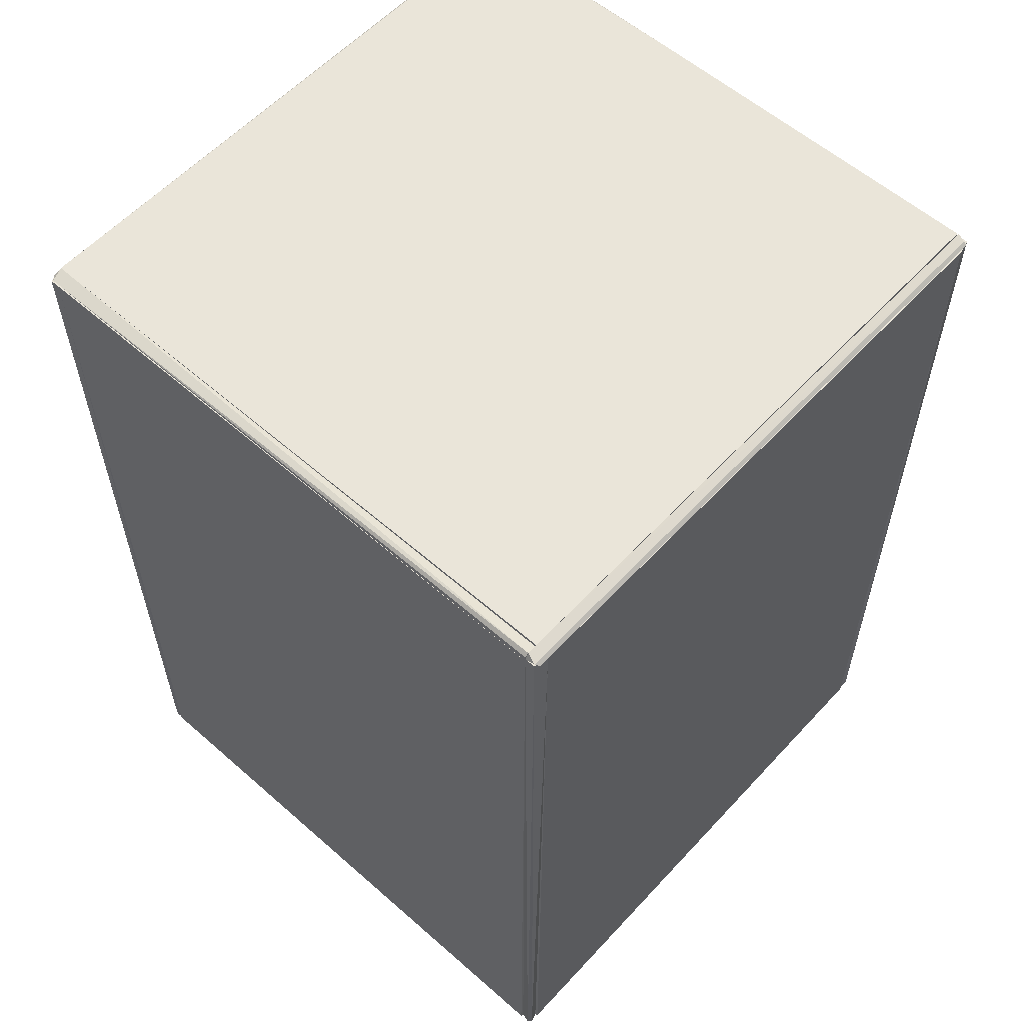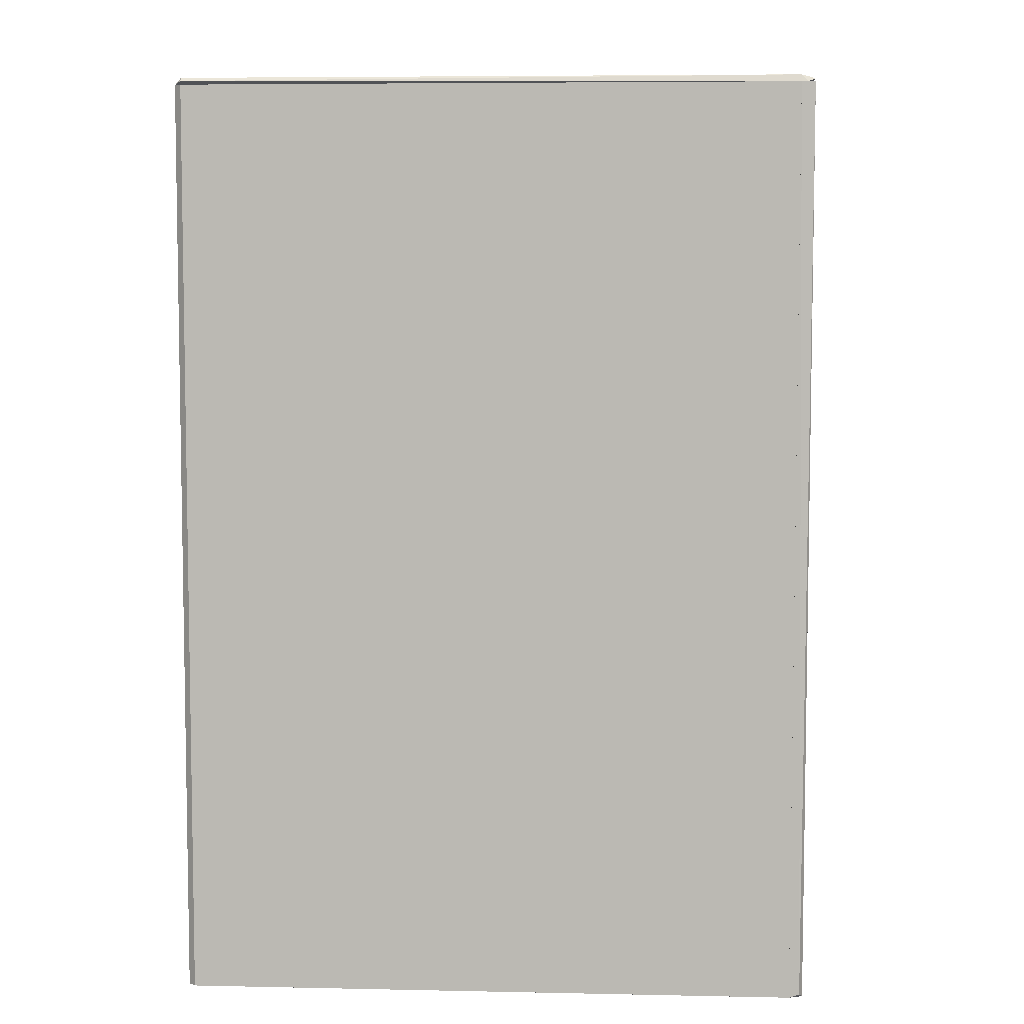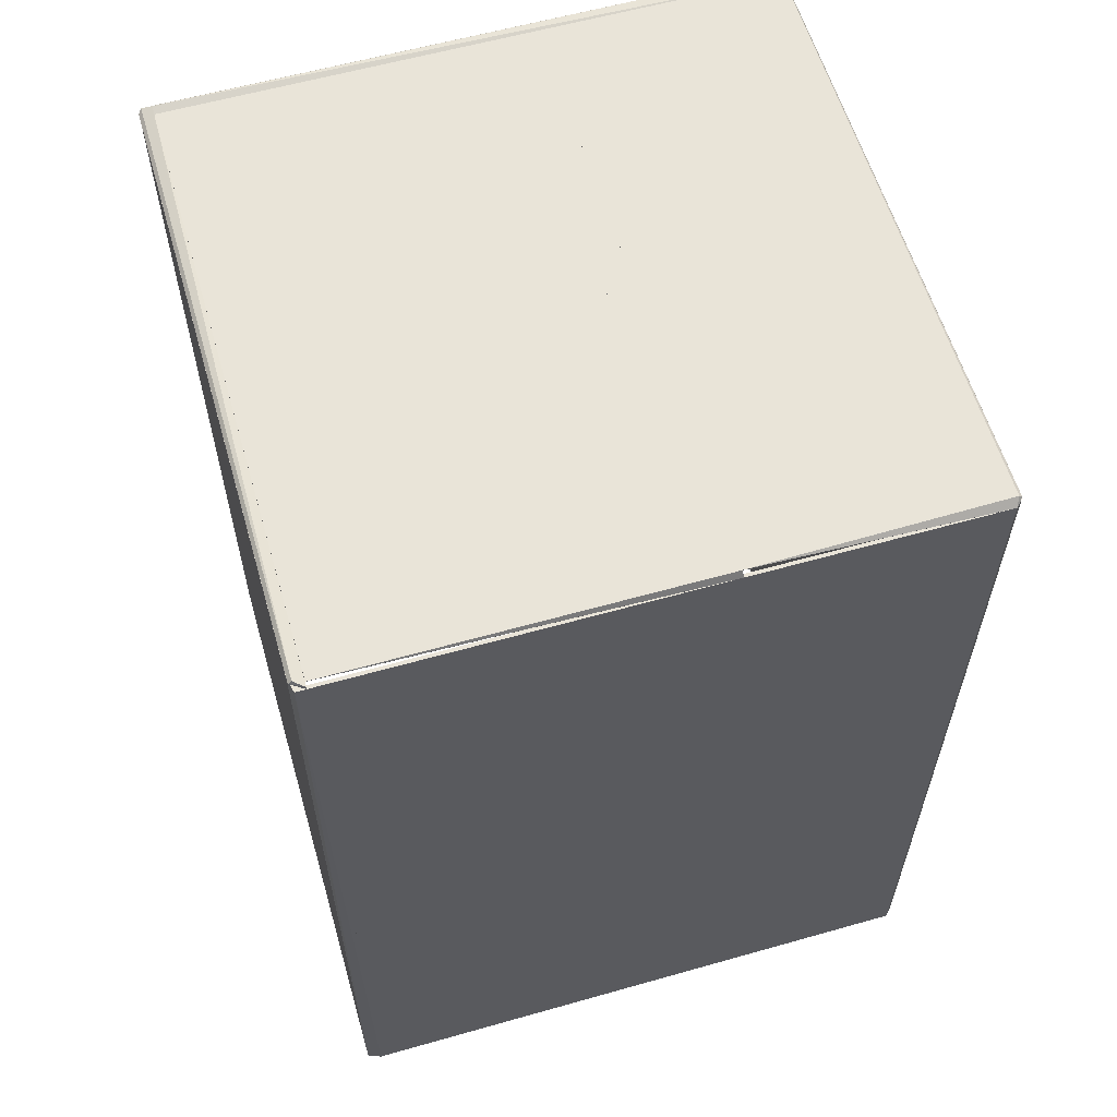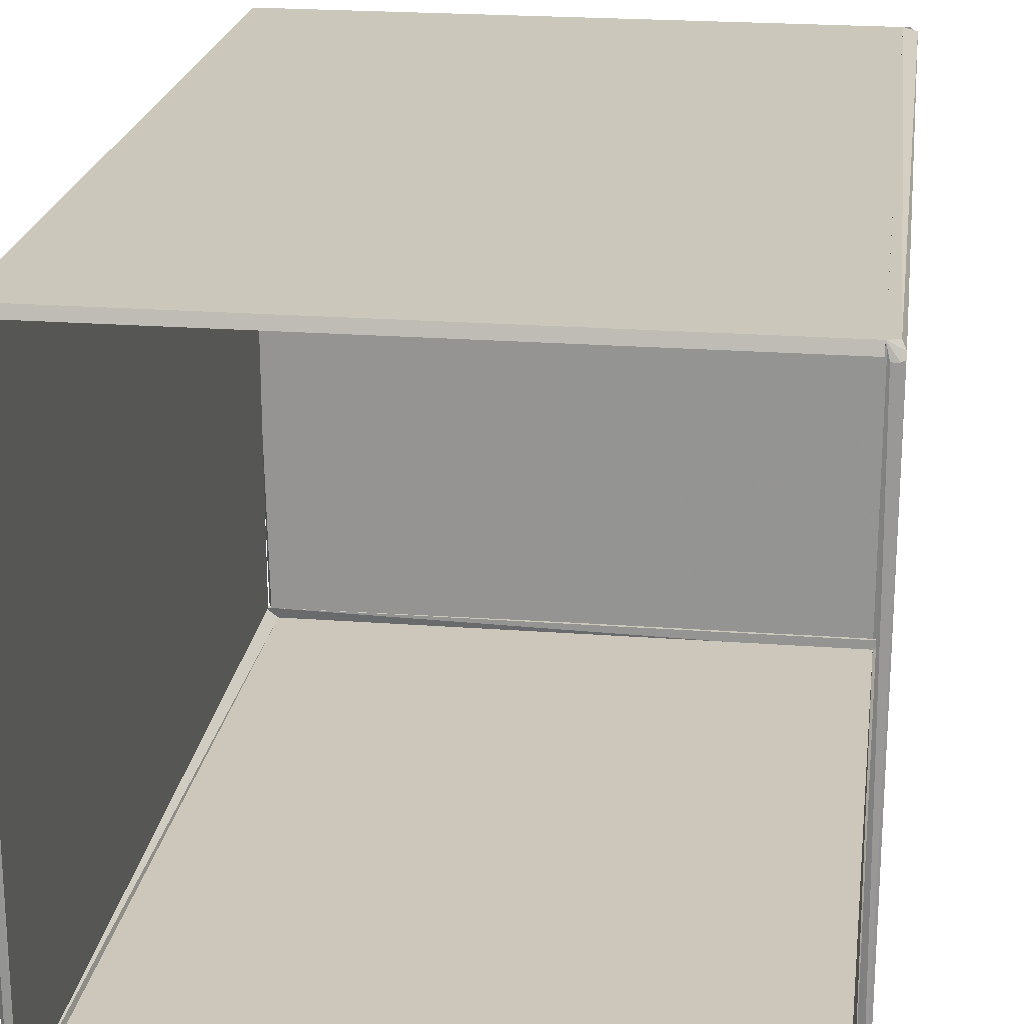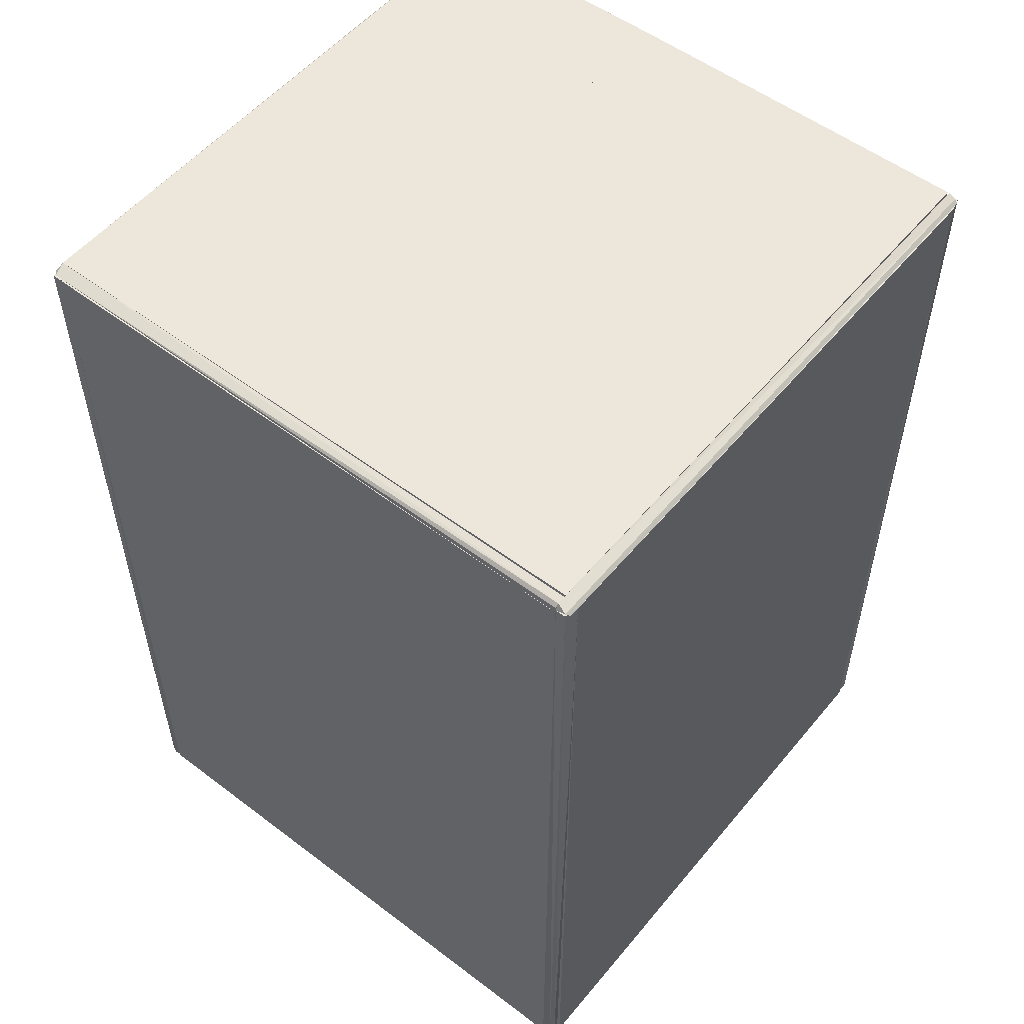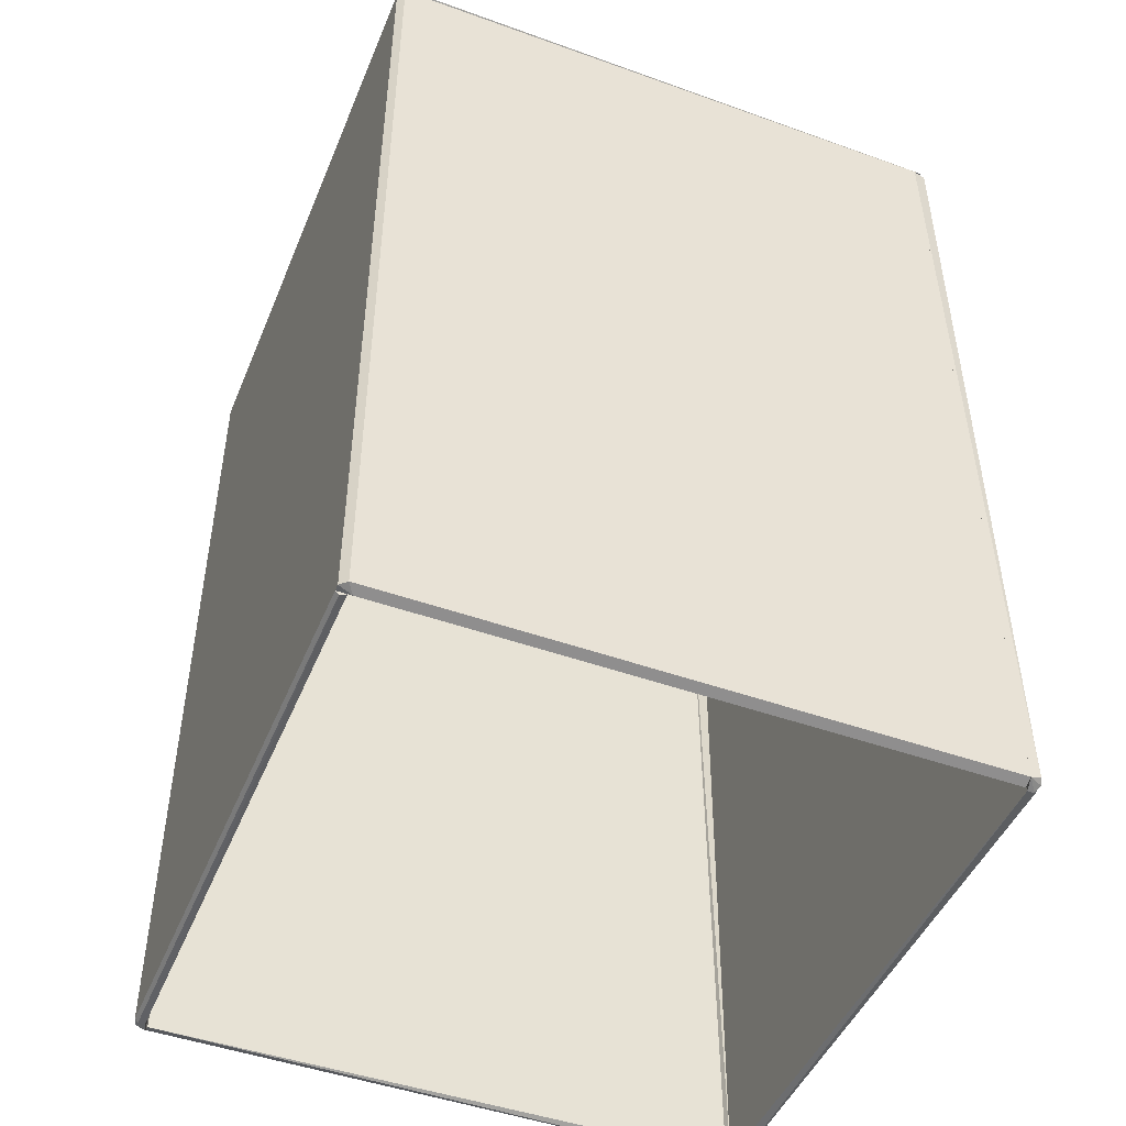
<metadata>
{"format":"obj","ext":"obj","renderer":"f3d","projection":"perspective","resolution":1024,"background":"white","views":[{"elev":57.9,"azim":-47.8,"up":"+Z"},{"elev":6.2,"azim":-176.4,"up":"+Z"},{"elev":59.8,"azim":73.8,"up":"+Z"},{"elev":21.7,"azim":-172.4,"up":"+Y"},{"elev":54.1,"azim":-51.2,"up":"+Z"},{"elev":-47.1,"azim":158.0,"up":"+Z"}]}
</metadata>
<code>
o convex_0
v -0.1569 -0.1551 0.4591
v 0.1572 -0.15 0.4591
v 0.1572 -0.15 0.4574
v 0.1538 -0.1569 0.4591
v -0.1551 -0.15 0.4609
v -0.1569 -0.15 0.4574
v -0.1551 -0.1569 0.4574
v 0.1538 -0.1551 0.4609
f 2 5 8
f 3 2 4
f 2 3 5
f 1 5 6
f 5 3 6
f 3 4 7
f 4 1 7
f 6 3 7
f 1 6 7
f 4 2 8
f 1 4 8
f 5 1 8
o convex_1
v 0.006201 0.03366 0.4609
v -0.15 -0.15 0.4591
v 0.006201 -0.15 0.4591
v -0.15 -0.15 0.4609
v -0.15 0.03366 0.4591
v -0.15 0.03366 0.4609
v 0.006201 0.03366 0.4591
v 0.006201 -0.15 0.4609
f 9 12 16
f 10 11 12
f 11 10 13
f 10 12 13
f 12 9 14
f 9 13 14
f 13 12 14
f 9 11 15
f 13 9 15
f 11 13 15
f 11 9 16
f 12 11 16
o convex_2
v -0.15 0.1555 0.4609
v -0.1569 -0.15 0.4557
v -0.1569 -0.15 0.4591
v -0.15 -0.15 0.4591
v -0.1534 0.1572 0.4574
v -0.1569 0.1538 0.4591
v -0.15 0.1572 0.4574
v -0.1551 -0.15 0.4609
f 22 19 24
f 19 18 20
f 21 18 22
f 18 19 22
f 17 21 22
f 20 18 23
f 17 20 23
f 21 17 23
f 18 21 23
f 19 20 24
f 20 17 24
f 17 22 24
o convex_3
v -0.15 0.1521 -0.000858
v 0.1504 0.1572 0.4574
v 0.1504 0.1555 0.4574
v 0.1504 0.1521 -0.000858
v -0.15 0.1572 0.000891
v -0.15 0.1555 0.4574
v 0.1504 0.1572 0.000891
v -0.15 0.1572 0.4574
f 29 30 32
f 26 27 28
f 27 25 28
f 28 25 29
f 25 27 30
f 27 26 30
f 29 25 30
f 26 28 31
f 28 29 31
f 29 26 31
f 26 29 32
f 30 26 32
o convex_4
v 0.1538 0.03366 0.4574
v 0.1538 0.1572 0.4591
v 0.1538 0.1555 0.4609
v -0.15 0.03366 0.4609
v -0.15 0.1572 0.4574
v 0.1555 0.03366 0.4609
v -0.15 0.1555 0.4609
v 0.1572 0.1538 0.4574
v -0.15 0.03366 0.4591
f 36 37 41
f 35 36 38
f 36 33 38
f 35 34 39
f 36 35 39
f 37 36 39
f 34 37 39
f 34 35 40
f 33 37 40
f 37 34 40
f 38 33 40
f 35 38 40
f 33 36 41
f 37 33 41
o convex_5
v -0.15 0.1572 0.4574
v -0.1551 0.1504 -0.000858
v -0.1517 0.1504 -0.000858
v -0.1569 0.1504 0.4574
v -0.1551 0.1572 0.002596
v -0.15 0.1572 0.000891
v -0.1569 0.1555 0.4574
v -0.1569 0.1538 0.000891
v -0.15 0.1555 0.4574
f 44 47 50
f 43 44 45
f 44 43 47
f 46 42 47
f 45 42 48
f 42 46 48
f 48 46 49
f 43 45 49
f 47 43 49
f 46 47 49
f 45 48 49
f 45 44 50
f 42 45 50
f 47 42 50
o convex_6
v 0.1572 0.1504 0.4574
v 0.1521 -0.15 -0.000858
v 0.1555 -0.15 -0.000858
v 0.1572 -0.15 0.4574
v 0.1572 0.1504 0.000936
v 0.1521 0.1504 0.000891
v 0.1555 -0.15 0.4574
v 0.1572 -0.15 0.000891
v 0.1555 0.1504 0.4574
v 0.1555 0.1504 -0.000858
f 55 58 60
f 52 53 54
f 51 54 55
f 51 55 56
f 52 54 57
f 54 51 57
f 56 52 57
f 54 53 58
f 55 54 58
f 51 56 59
f 57 51 59
f 56 57 59
f 53 52 60
f 56 55 60
f 52 56 60
f 58 53 60
o convex_7
v 0.1555 0.03366 0.4609
v 0.006201 -0.15 0.4591
v 0.1538 -0.15 0.4574
v 0.006201 0.03366 0.4591
v 0.1572 0.03366 0.4574
v 0.1555 -0.15 0.4609
v 0.006201 0.03366 0.4609
v 0.006201 -0.15 0.4609
f 67 62 68
f 63 62 64
f 64 61 65
f 63 64 65
f 63 65 66
f 62 63 66
f 65 61 66
f 66 61 67
f 64 62 67
f 61 64 67
f 62 66 68
f 66 67 68
o convex_8
v 0.1504 -0.1551 -0.000858
v 0.1572 -0.15 0.4574
v 0.1572 -0.1551 0.4574
v 0.1504 -0.1551 0.4574
v 0.1555 -0.1569 0.002596
v 0.1521 -0.15 -0.000858
v 0.1572 -0.15 0.000891
v 0.1504 -0.1569 0.4574
f 73 71 76
f 71 70 72
f 72 70 74
f 69 72 74
f 70 71 75
f 73 69 75
f 71 73 75
f 74 70 75
f 69 74 75
f 71 72 76
f 72 69 76
f 69 73 76
o convex_9
v 0.1504 0.1521 -0.000858
v 0.1572 0.1538 0.4574
v 0.1572 0.1504 0.4574
v 0.1504 0.1572 0.4574
v 0.1538 0.1572 0.000891
v 0.1572 0.1504 0.000891
v 0.1504 0.1572 0.000891
v 0.1555 0.1504 0.4574
v 0.1572 0.1538 0.000891
v 0.1538 0.1572 0.4574
f 78 81 86
f 79 78 80
f 78 79 82
f 77 80 83
f 81 77 83
f 80 81 83
f 79 80 84
f 80 77 84
f 77 82 84
f 82 79 84
f 77 81 85
f 81 78 85
f 78 82 85
f 82 77 85
f 80 78 86
f 81 80 86
o convex_10
v -0.1551 0.1504 0.4574
v -0.1551 -0.15 -0.000858
v -0.1569 0.009603 0.000891
v -0.1517 0.1504 -0.000858
v -0.1551 -0.15 0.4556
v -0.1517 -0.15 0.000891
v -0.1569 -0.15 0.4556
v -0.1569 0.1504 0.000891
v -0.1569 0.1504 0.4574
v -0.1569 -0.15 0.000936
f 88 93 96
f 88 90 92
f 90 87 92
f 87 91 92
f 91 87 93
f 88 92 93
f 92 91 93
f 88 89 94
f 90 88 94
f 87 90 94
f 89 93 94
f 94 93 95
f 93 87 95
f 87 94 95
f 89 88 96
f 93 89 96
o convex_11
v -0.1551 -0.15 -0.000858
v -0.15 -0.1551 0.4574
v -0.15 -0.1569 0.4574
v -0.1569 -0.1551 0.4574
v -0.1551 -0.1569 0.000891
v -0.15 -0.1551 -0.000858
v -0.1569 -0.15 0.4574
v -0.1517 -0.15 0.000891
v -0.1569 -0.1551 0.000891
f 100 103 105
f 99 98 100
f 99 100 101
f 99 101 102
f 98 99 102
f 101 97 102
f 100 98 103
f 98 102 104
f 102 97 104
f 103 98 104
f 97 103 104
f 97 101 105
f 101 100 105
f 103 97 105
o convex_12
v -0.15 -0.1551 -0.000858
v 0.1504 -0.1551 0.4574
v 0.1504 -0.1569 0.4574
v -0.15 -0.1569 0.4574
v -0.15 -0.1517 0.000891
v 0.1504 -0.1569 0.000891
v 0.1504 -0.1517 -0.000858
v -0.15 -0.1551 0.4574
v -0.15 -0.1569 0.000891
f 106 111 114
f 108 107 109
f 106 109 110
f 107 108 111
f 108 109 111
f 111 106 112
f 106 110 112
f 110 107 112
f 107 111 112
f 109 107 113
f 110 109 113
f 107 110 113
f 109 106 114
f 111 109 114

</code>
